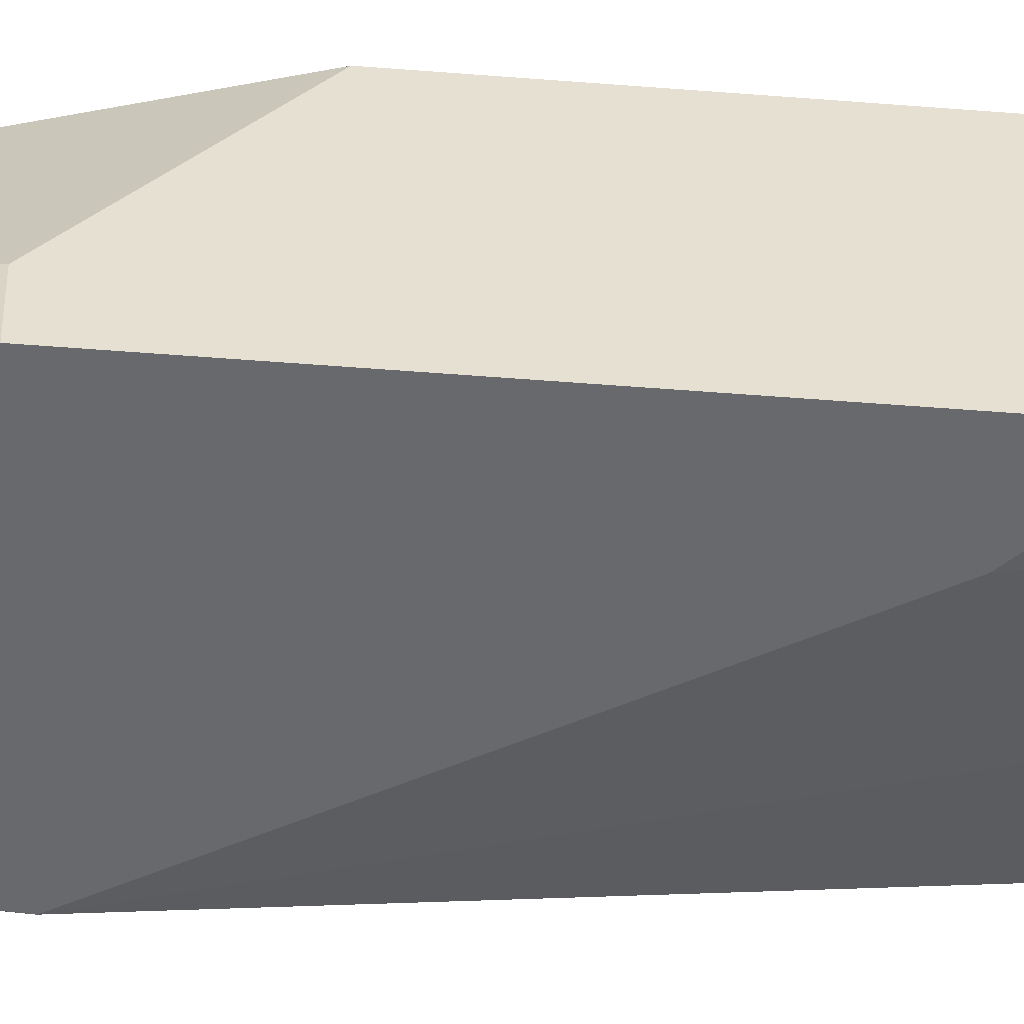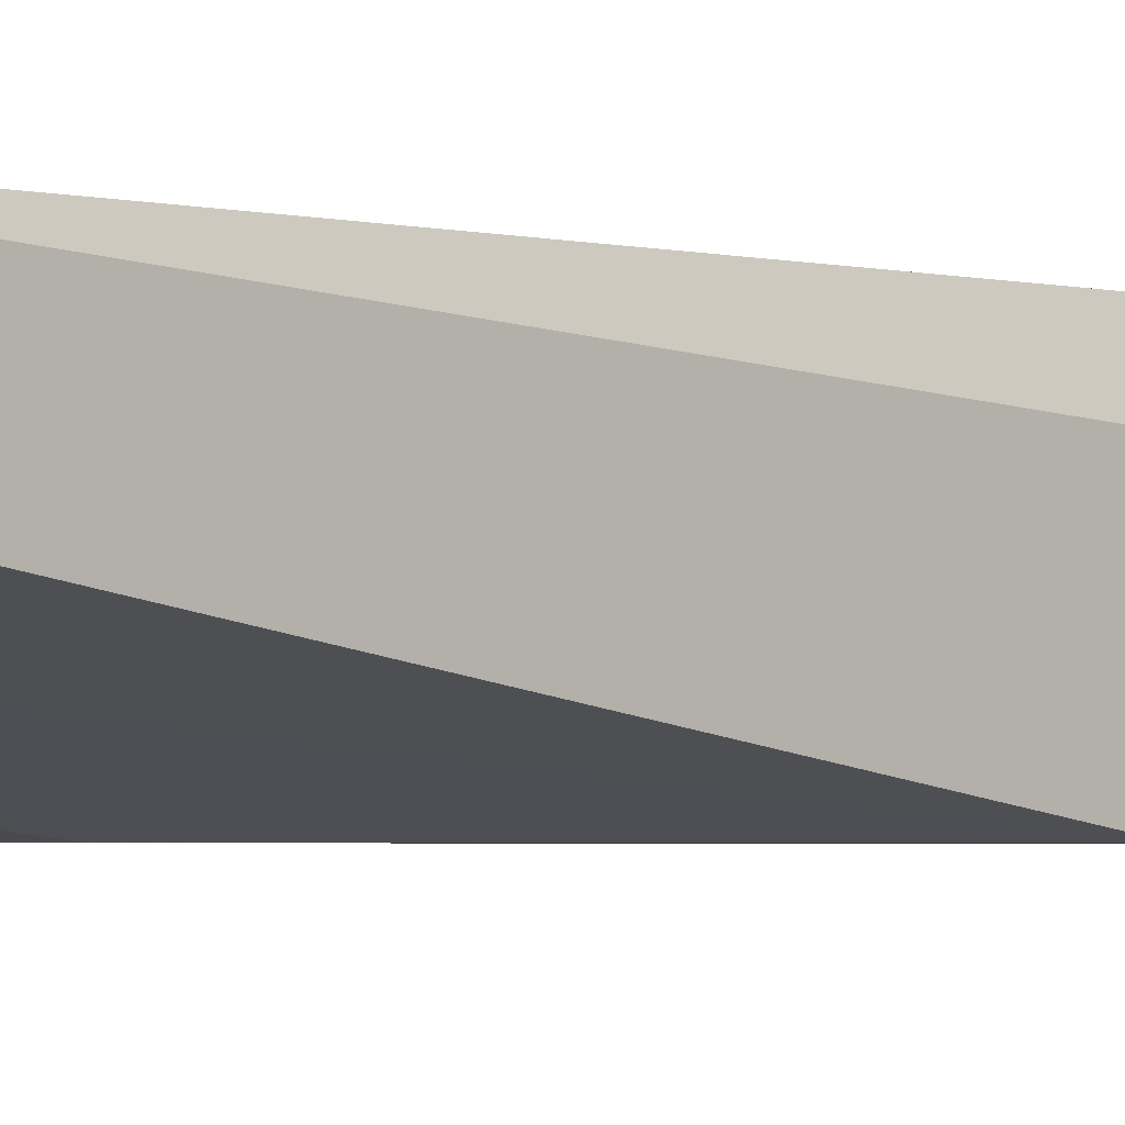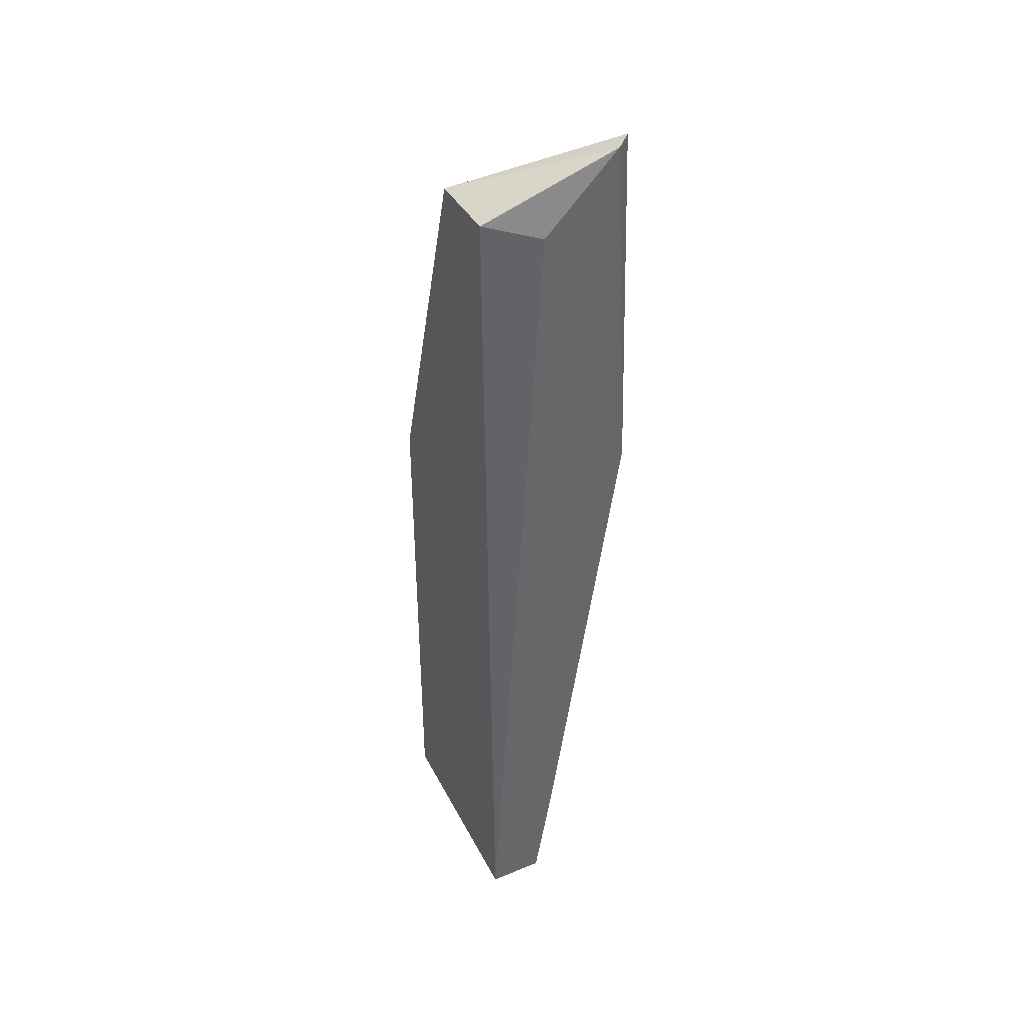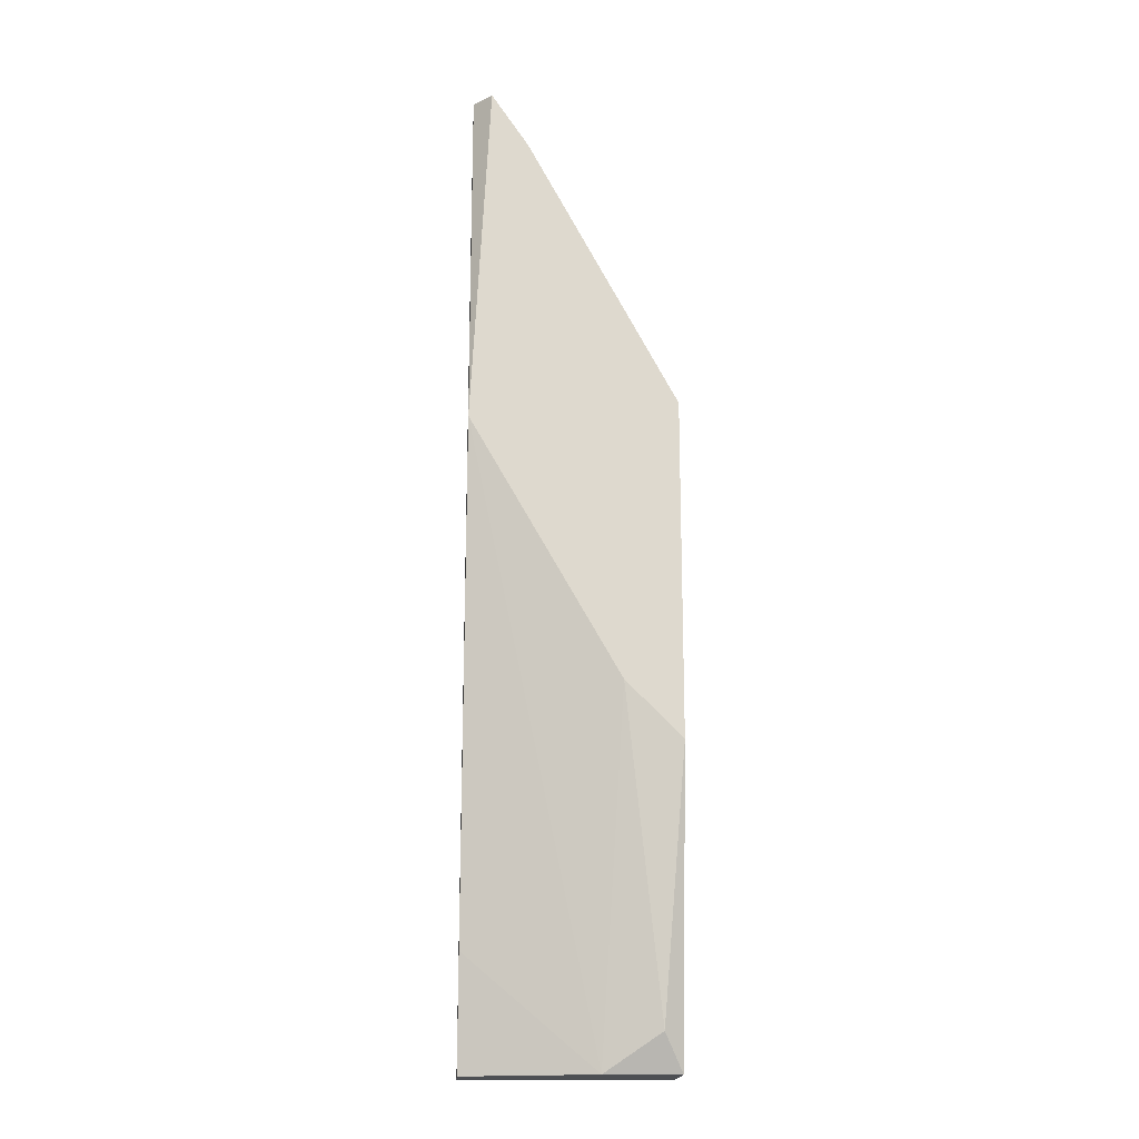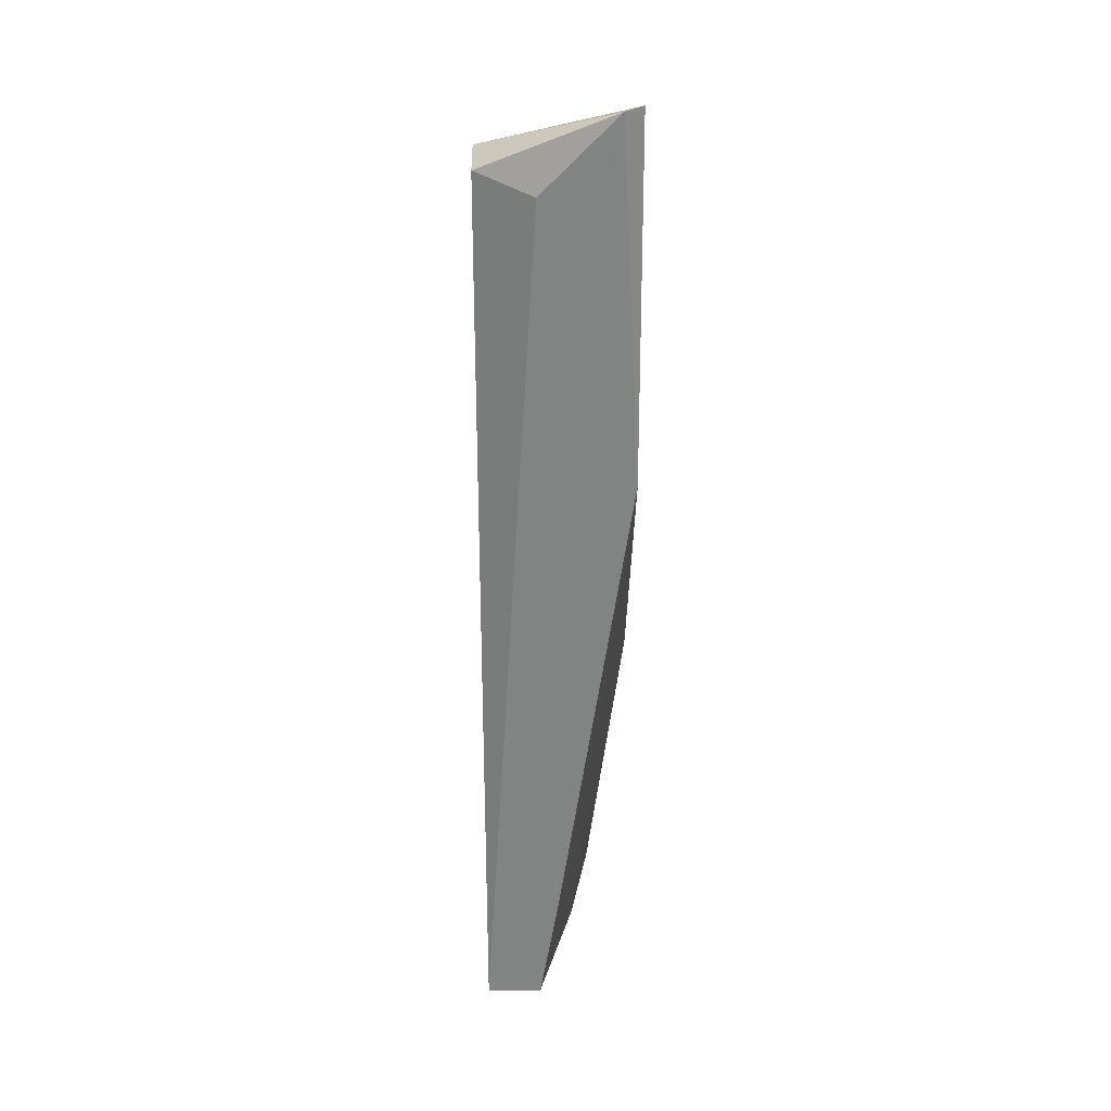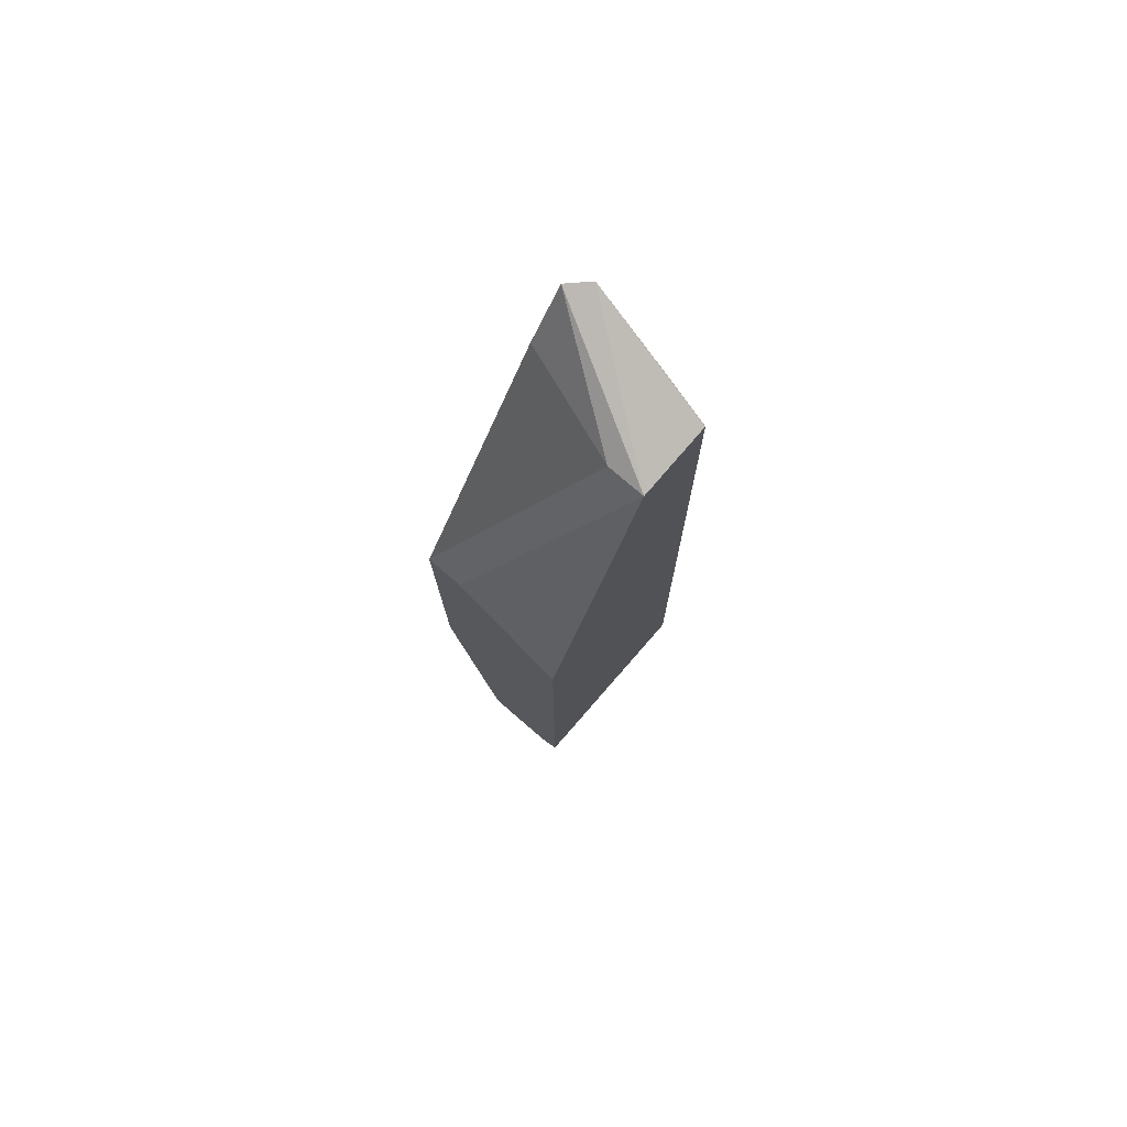
<metadata>
{"format":"obj","ext":"obj","renderer":"f3d","projection":"perspective","resolution":1024,"background":"white","views":[{"elev":-52.7,"azim":85.1,"up":"+Y"},{"elev":-2.3,"azim":-136.1,"up":"+Y"},{"elev":40.6,"azim":-116.8,"up":"+Z"},{"elev":-17.9,"azim":-3.4,"up":"+Z"},{"elev":29.2,"azim":-91.2,"up":"+Z"},{"elev":77.5,"azim":130.7,"up":"+Z"}]}
</metadata>
<code>
v -0.03145 0.009173 -0.02459
v -0.03145 -0.00207 0.001104
v -0.03145 -0.00207 0.03
v -0.03145 0.001143 0.03
v -0.03145 0.01078 -0.02298
v -0.03145 0.01078 0.02197
v -0.03145 0.002749 -0.02459
v -0.03627 -0.00207 0.005919
v -0.03787 0.002749 -0.02459
v -0.0443 -0.00207 0.05409
v -0.04108 0.01078 0.05409
v -0.04108 0.007567 0.05409
v -0.04911 0.00596 0.05248
v -0.04911 0.00596 -0.02459
v -0.04911 0.004355 -0.01496
v -0.04911 -0.00207 0.0284
v -0.04911 -0.000462 0.05891
v -0.04911 0.01078 -0.02459
v -0.03306 0.001143 -0.02138
v -0.04751 -0.00207 0.05891
v -0.04751 0.01078 0.05409
f 12 20 10
f 3 4 11
f 4 3 5
f 11 5 18
f 15 17 18
f 17 15 16
f 17 11 21
f 11 18 21
f 11 4 6
f 4 5 6
f 5 11 6
f 5 3 2
f 3 16 2
f 11 17 20
f 16 3 20
f 17 16 20
f 16 15 9
f 18 17 13
f 17 21 13
f 21 18 13
f 5 2 7
f 2 19 7
f 9 18 7
f 19 9 7
f 15 18 14
f 18 9 14
f 9 15 14
f 3 11 12
f 11 20 12
f 18 5 1
f 5 7 1
f 7 18 1
f 19 2 8
f 2 16 8
f 9 19 8
f 16 9 8
f 20 3 10
f 3 12 10

</code>
